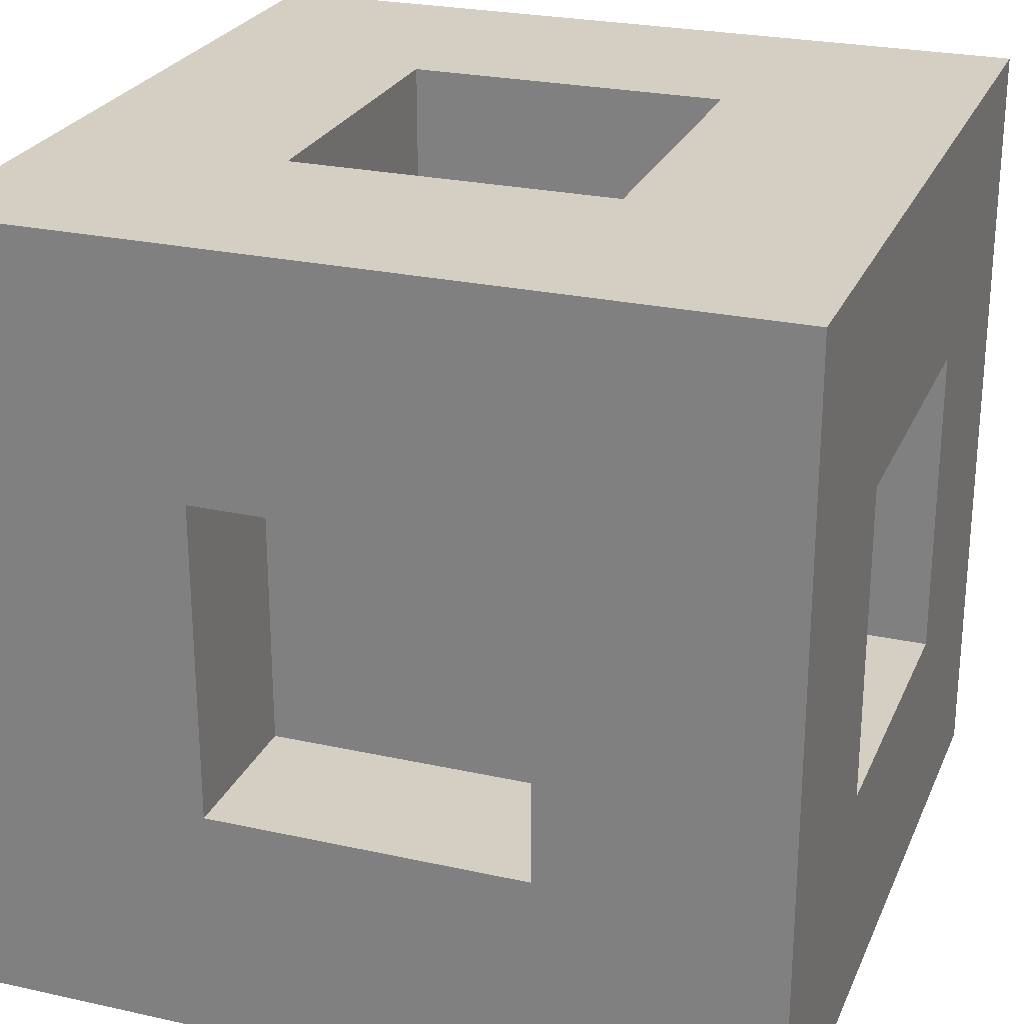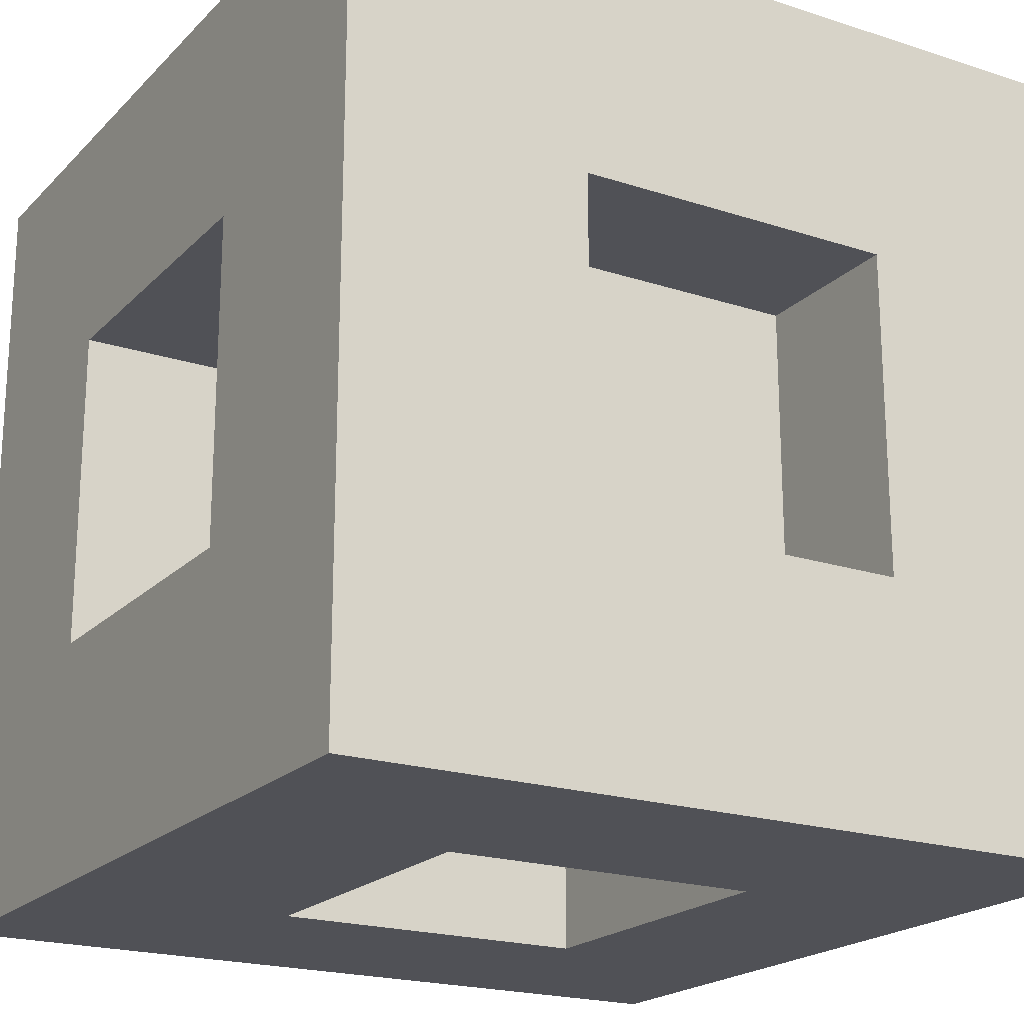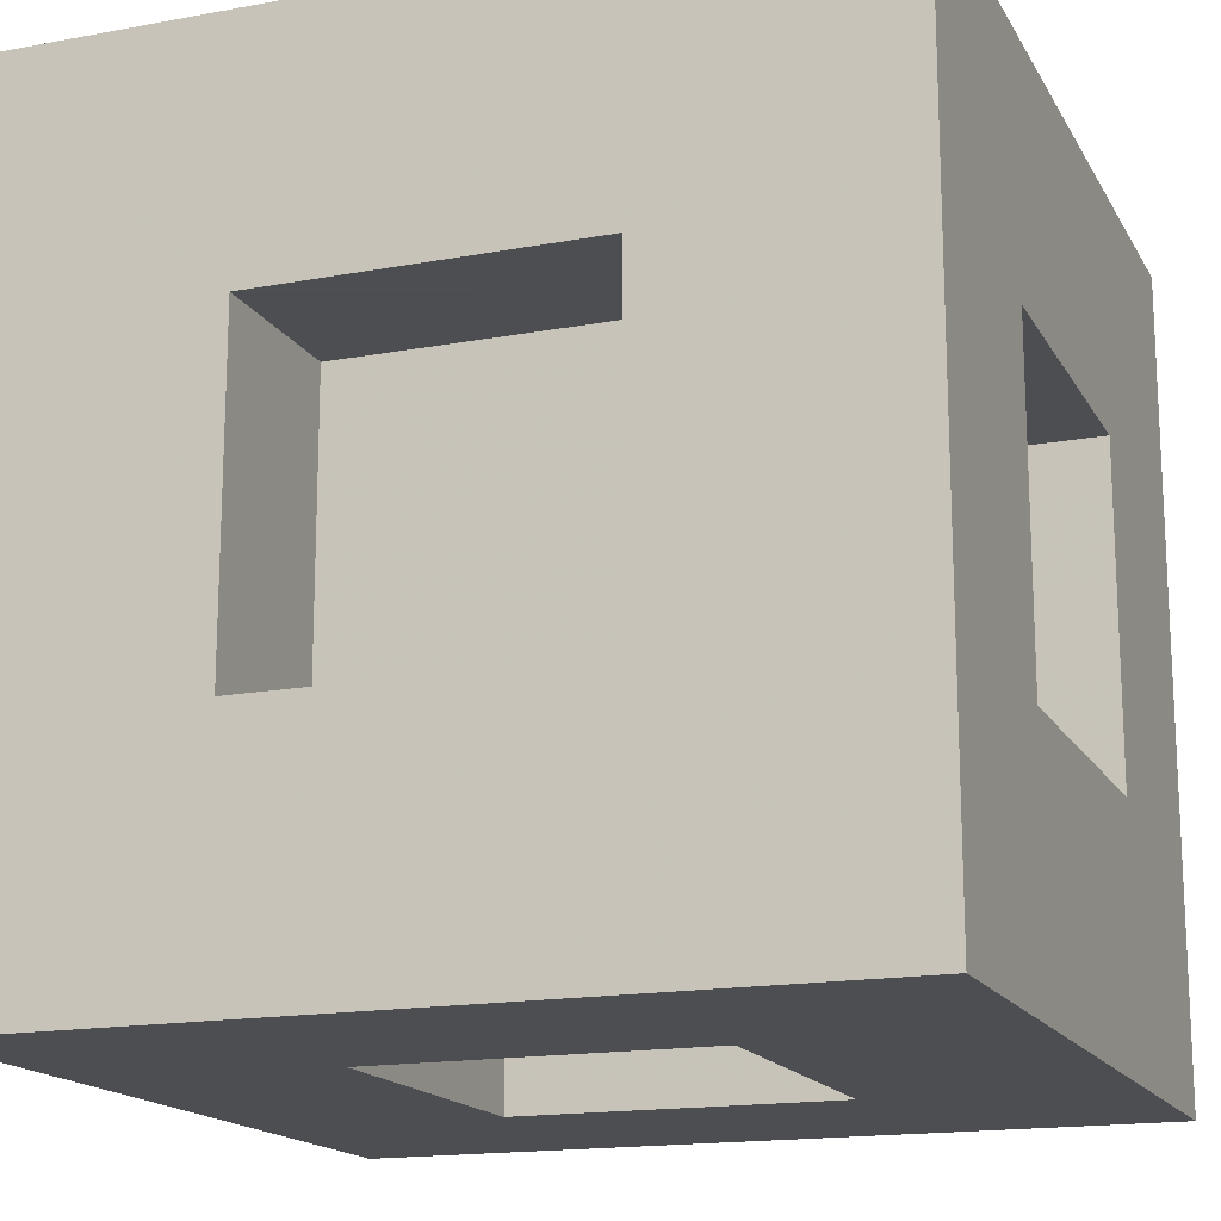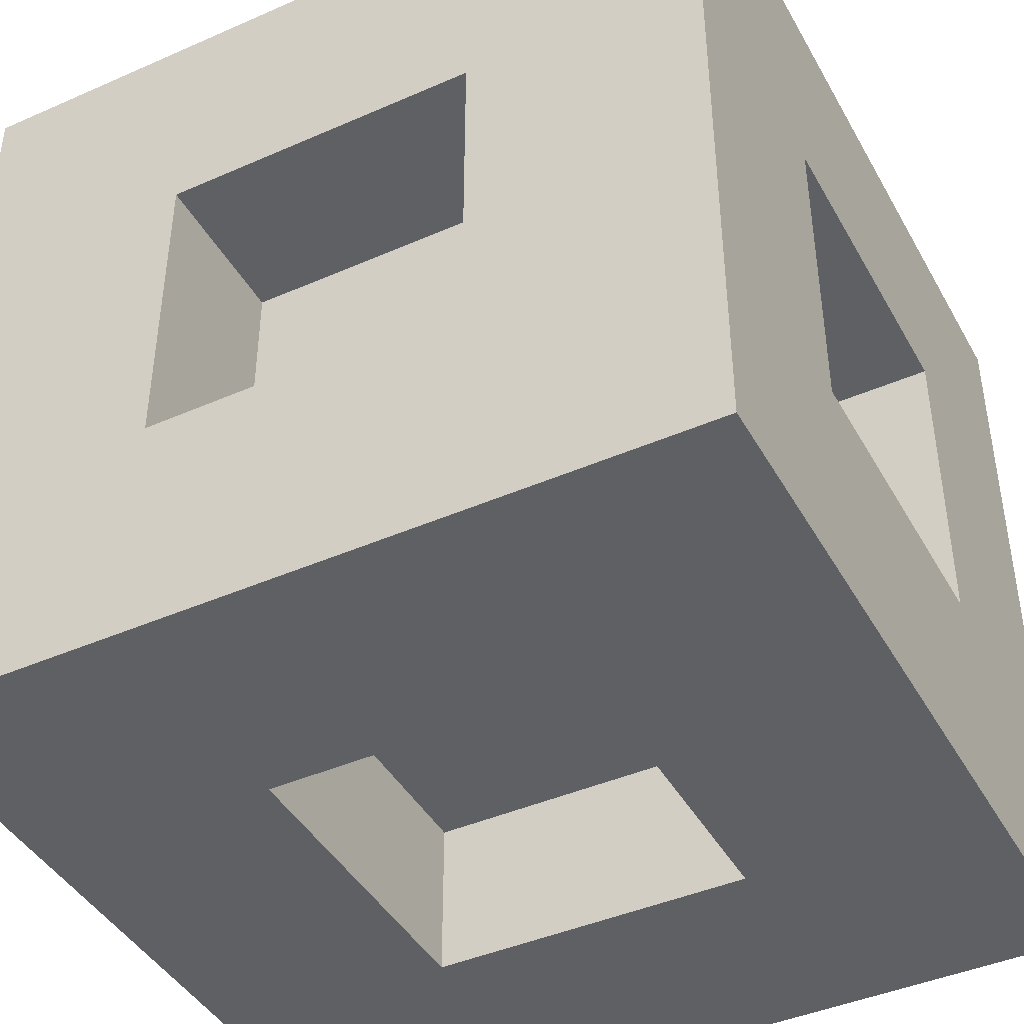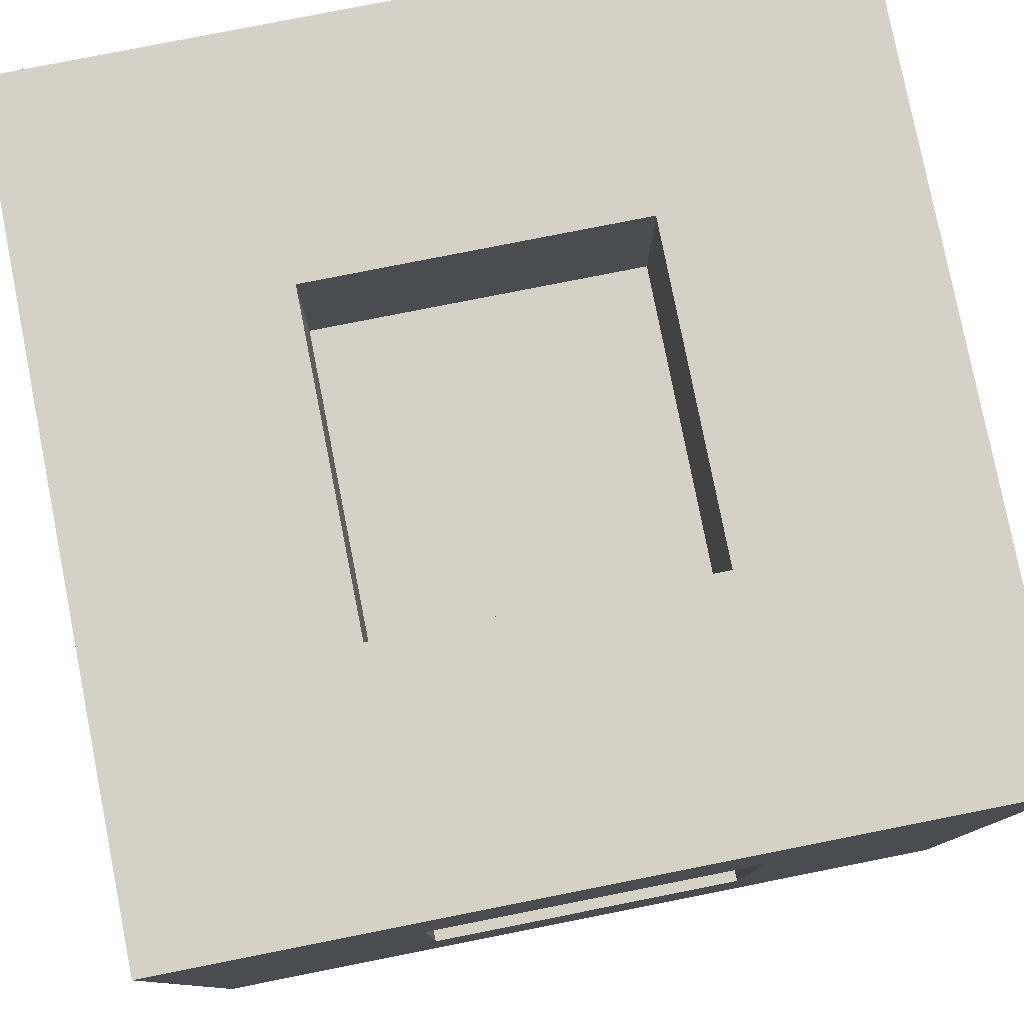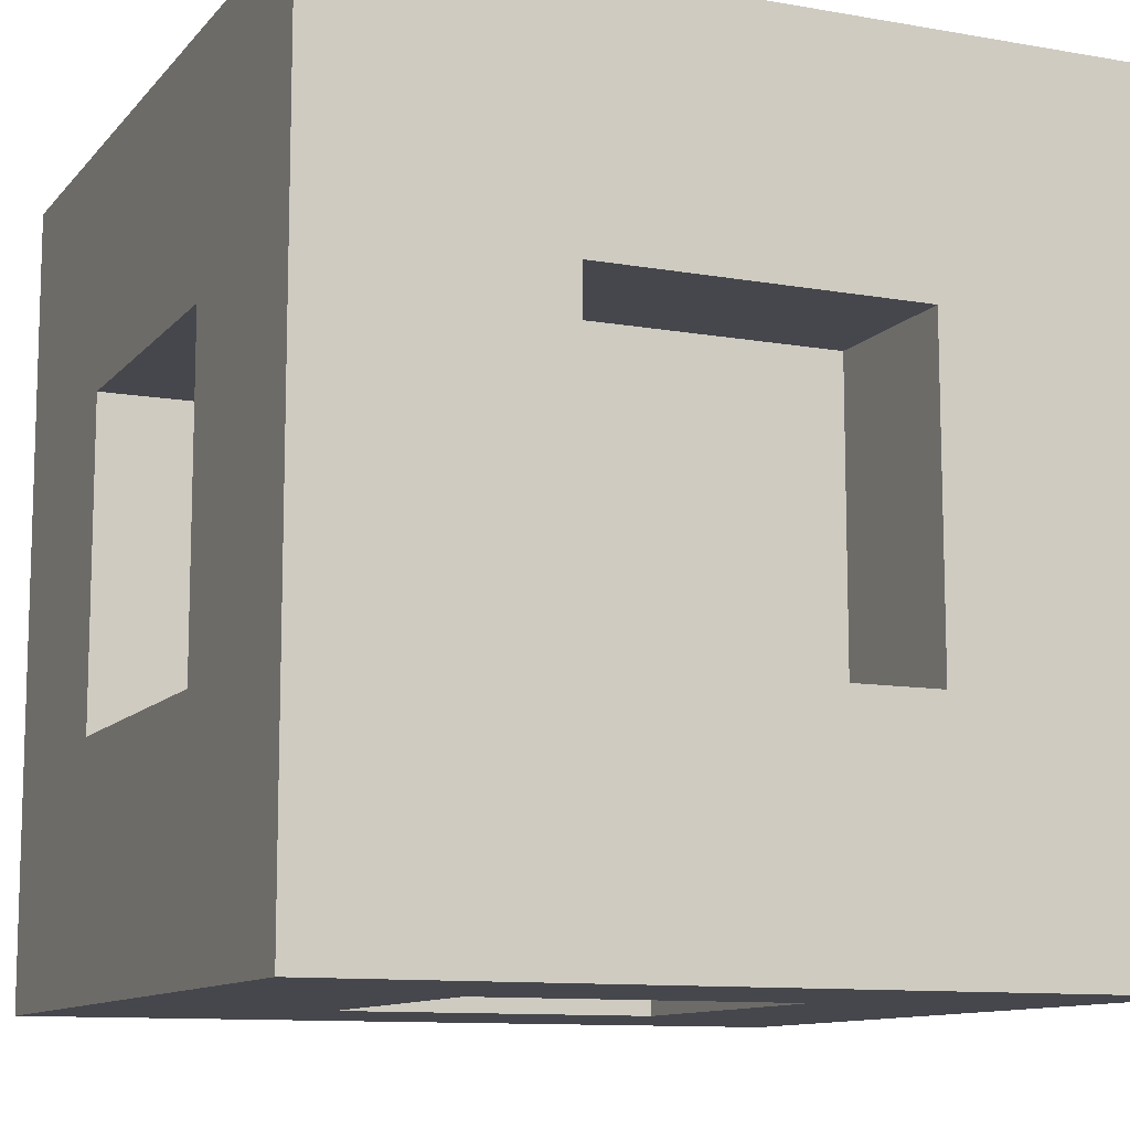
<metadata>
{"format":"obj","ext":"obj","renderer":"f3d","projection":"perspective","resolution":1024,"background":"white","views":[{"elev":25.4,"azim":-70.4,"up":"+Y"},{"elev":-20.4,"azim":149.3,"up":"+Z"},{"elev":-16.5,"azim":-159.3,"up":"+Z"},{"elev":-43.0,"azim":-62.5,"up":"+Y"},{"elev":79.3,"azim":-101.2,"up":"+Y"},{"elev":-10.9,"azim":66.4,"up":"+Y"}]}
</metadata>
<code>
o cube
v 0.5 -0.5 -0.5
v 0.5 -0.5 0.5
v -0.5 -0.5 0.5
v -0.5 -0.5 -0.5
v 0.5 0.5 -0.5
v 0.5 0.5 0.5
v -0.5 0.5 0.5
v -0.5 0.5 -0.5
v 0.2 -0.5 -0.2
v 0.2 -0.5 0.2
v -0.2 -0.5 0.2
v -0.2 -0.5 -0.2
v 0.2 0.5 -0.2
v -0.2 0.5 -0.2
v -0.2 0.5 0.2
v 0.2 0.5 0.2
v 0.5 -0.2 -0.2
v 0.5 0.2 -0.2
v 0.5 0.2 0.2
v 0.5 -0.2 0.2
v 0.2 -0.2 0.5
v 0.2 0.2 0.5
v -0.2 0.2 0.5
v -0.2 -0.2 0.5
v -0.5 -0.2 0.2
v -0.5 0.2 0.2
v -0.5 0.2 -0.2
v -0.5 -0.2 -0.2
v 0.2 0.2 -0.5
v 0.2 -0.2 -0.5
v -0.2 -0.2 -0.5
v -0.2 0.2 -0.5
v 0.2 -0.3 -0.2
v 0.2 -0.3 0.2
v -0.2 -0.3 0.2
v -0.2 -0.3 -0.2
v 0.2 0.3 -0.2
v -0.2 0.3 -0.2
v -0.2 0.3 0.2
v 0.2 0.3 0.2
v 0.3 -0.2 -0.2
v 0.3 0.2 -0.2
v 0.3 0.2 0.2
v 0.3 -0.2 0.2
v 0.2 -0.2 0.3
v 0.2 0.2 0.3
v -0.2 0.2 0.3
v -0.2 -0.2 0.3
v -0.3 -0.2 0.2
v -0.3 0.2 0.2
v -0.3 0.2 -0.2
v -0.3 -0.2 -0.2
v 0.2 0.2 -0.3
v 0.2 -0.2 -0.3
v -0.2 -0.2 -0.3
v -0.2 0.2 -0.3
f 1/1 10/1 9/1
f 2/1 11/1 10/1
f 4/1 11/1 3/1
f 1/1 12/1 4/1
f 8/1 13/1 5/1
f 7/1 14/1 8/1
f 7/1 16/1 15/1
f 6/1 13/1 16/1
f 5/1 17/1 1/1
f 5/1 19/1 18/1
f 2/1 19/1 6/1
f 2/1 17/1 20/1
f 6/1 21/1 2/1
f 6/1 23/1 22/1
f 3/1 23/1 7/1
f 3/1 21/1 24/1
f 7/1 25/1 3/1
f 8/1 26/1 7/1
f 8/1 28/1 27/1
f 3/1 28/1 4/1
f 1/1 29/1 5/1
f 1/1 31/1 30/1
f 4/1 32/1 31/1
f 5/1 32/1 8/1
f 33/1 35/1 36/1
f 34/1 9/1 10/1
f 35/1 10/1 11/1
f 36/1 11/1 12/1
f 33/1 12/1 9/1
f 38/1 40/1 37/1
f 38/1 13/1 14/1
f 39/1 14/1 15/1
f 40/1 15/1 16/1
f 37/1 16/1 13/1
f 42/1 44/1 41/1
f 42/1 17/1 18/1
f 19/1 42/1 18/1
f 44/1 19/1 20/1
f 17/1 44/1 20/1
f 46/1 48/1 45/1
f 46/1 21/1 22/1
f 23/1 46/1 22/1
f 48/1 23/1 24/1
f 21/1 48/1 24/1
f 49/1 51/1 52/1
f 50/1 25/1 26/1
f 51/1 26/1 27/1
f 28/1 51/1 27/1
f 49/1 28/1 25/1
f 53/1 55/1 56/1
f 54/1 29/1 30/1
f 31/1 54/1 30/1
f 56/1 31/1 32/1
f 29/1 56/1 32/1
f 1/1 2/1 10/1
f 2/1 3/1 11/1
f 4/1 12/1 11/1
f 1/1 9/1 12/1
f 8/1 14/1 13/1
f 7/1 15/1 14/1
f 7/1 6/1 16/1
f 6/1 5/1 13/1
f 5/1 18/1 17/1
f 5/1 6/1 19/1
f 2/1 20/1 19/1
f 2/1 1/1 17/1
f 6/1 22/1 21/1
f 6/1 7/1 23/1
f 3/1 24/1 23/1
f 3/1 2/1 21/1
f 7/1 26/1 25/1
f 8/1 27/1 26/1
f 8/1 4/1 28/1
f 3/1 25/1 28/1
f 1/1 30/1 29/1
f 1/1 4/1 31/1
f 4/1 8/1 32/1
f 5/1 29/1 32/1
f 33/1 34/1 35/1
f 34/1 33/1 9/1
f 35/1 34/1 10/1
f 36/1 35/1 11/1
f 33/1 36/1 12/1
f 38/1 39/1 40/1
f 38/1 37/1 13/1
f 39/1 38/1 14/1
f 40/1 39/1 15/1
f 37/1 40/1 16/1
f 42/1 43/1 44/1
f 42/1 41/1 17/1
f 19/1 43/1 42/1
f 44/1 43/1 19/1
f 17/1 41/1 44/1
f 46/1 47/1 48/1
f 46/1 45/1 21/1
f 23/1 47/1 46/1
f 48/1 47/1 23/1
f 21/1 45/1 48/1
f 49/1 50/1 51/1
f 50/1 49/1 25/1
f 51/1 50/1 26/1
f 28/1 52/1 51/1
f 49/1 52/1 28/1
f 53/1 54/1 55/1
f 54/1 53/1 29/1
f 31/1 55/1 54/1
f 56/1 55/1 31/1
f 29/1 53/1 56/1

</code>
